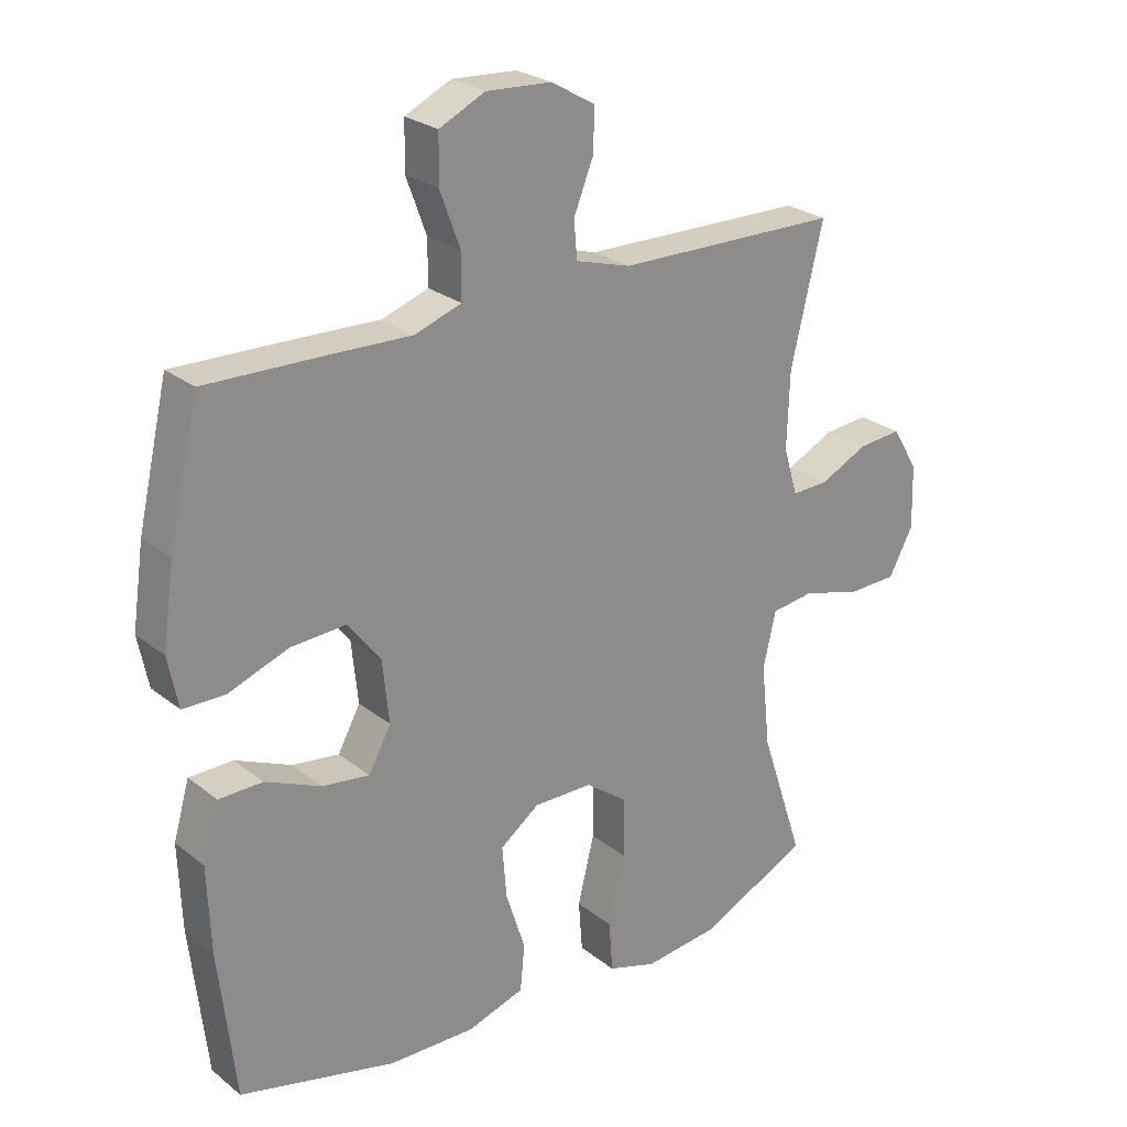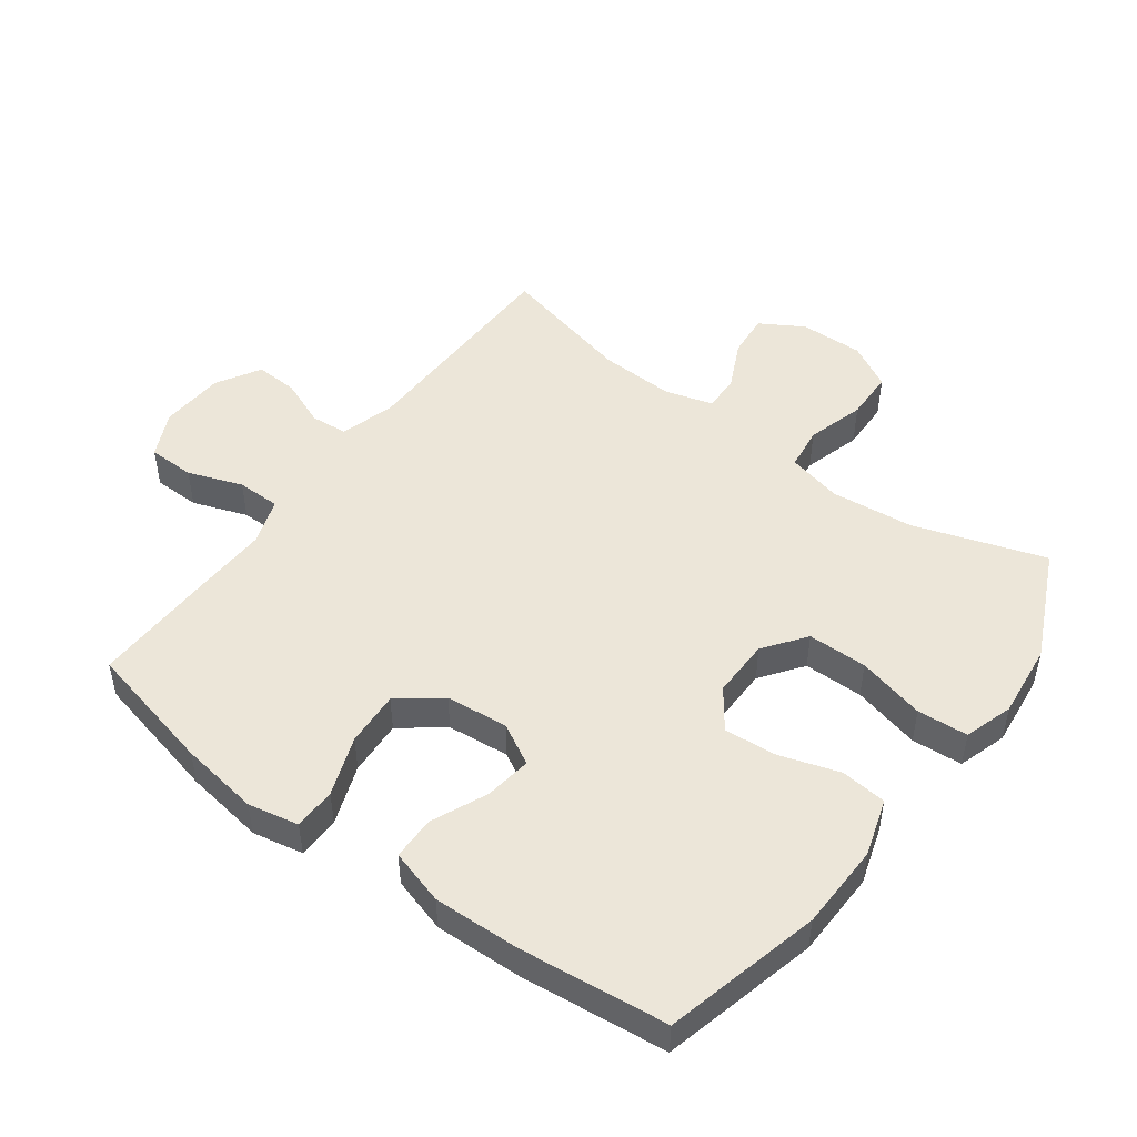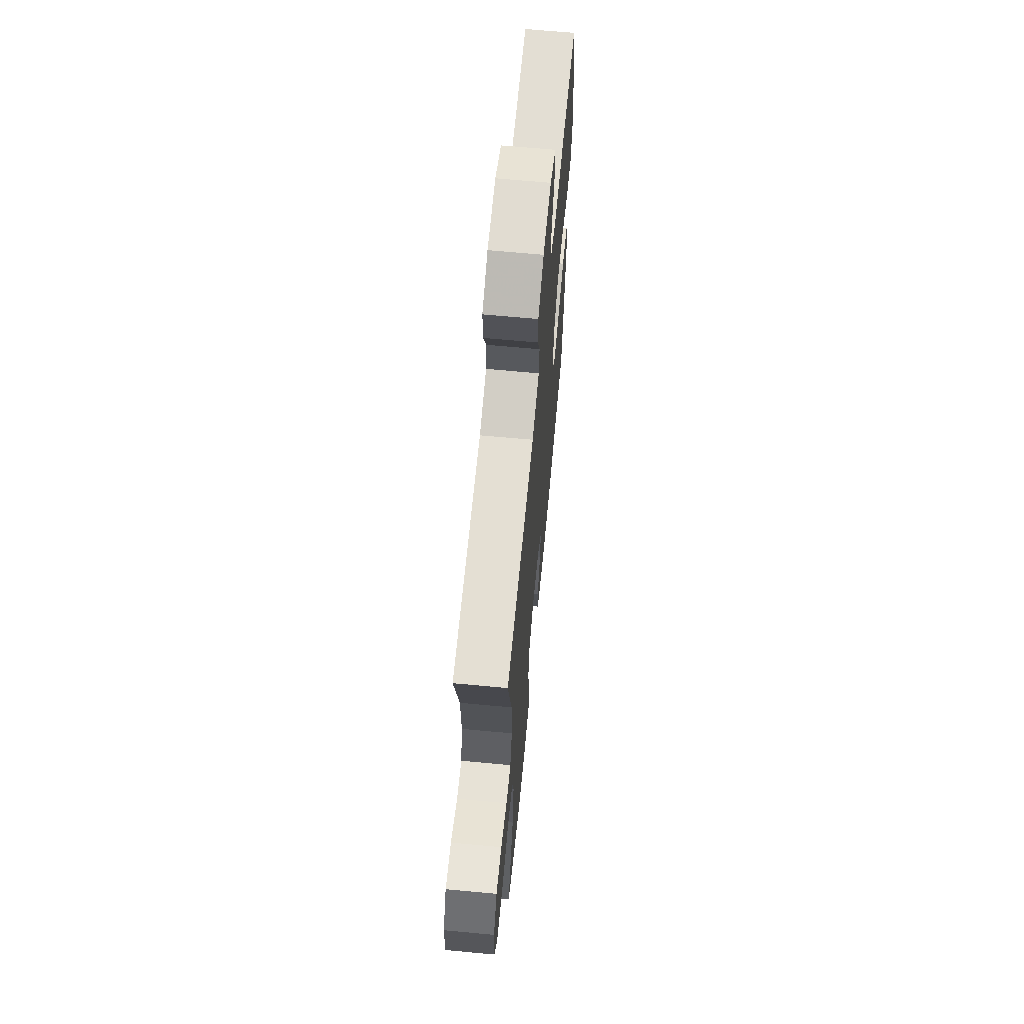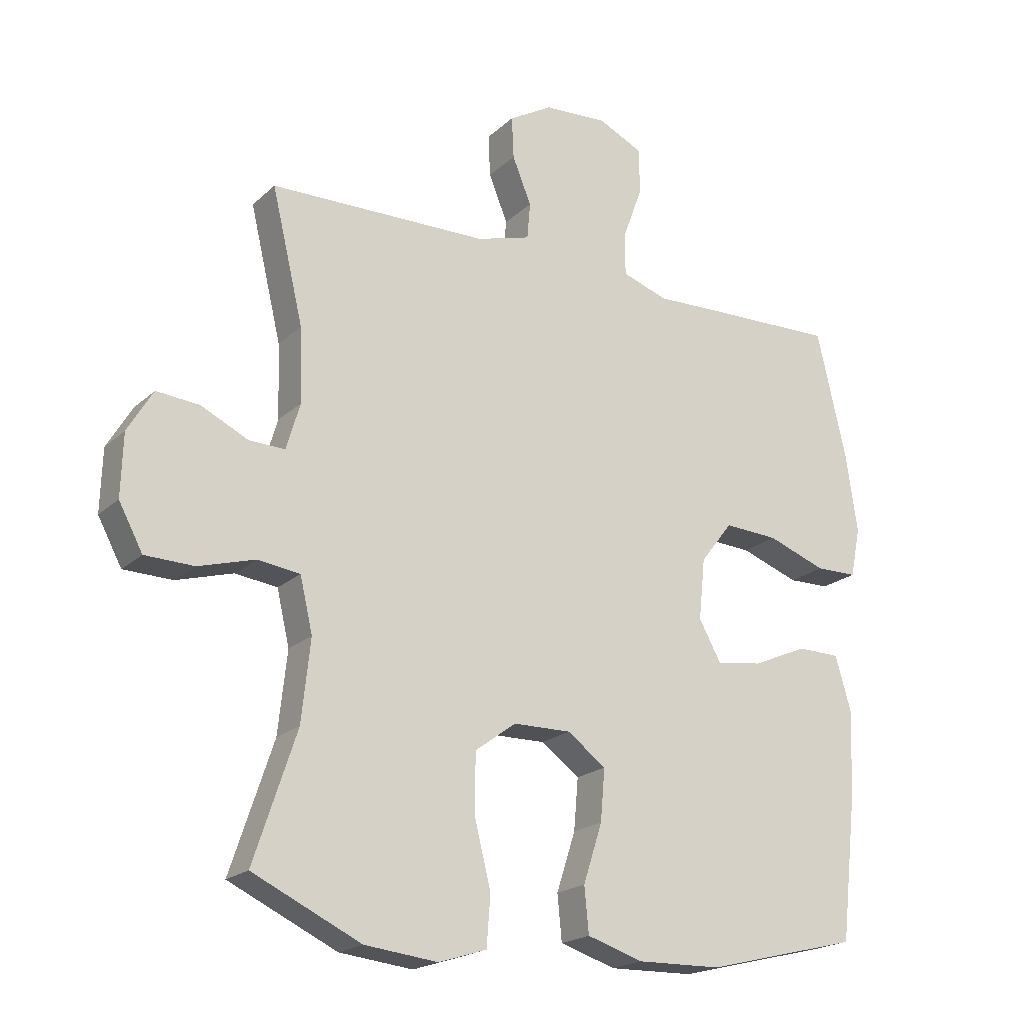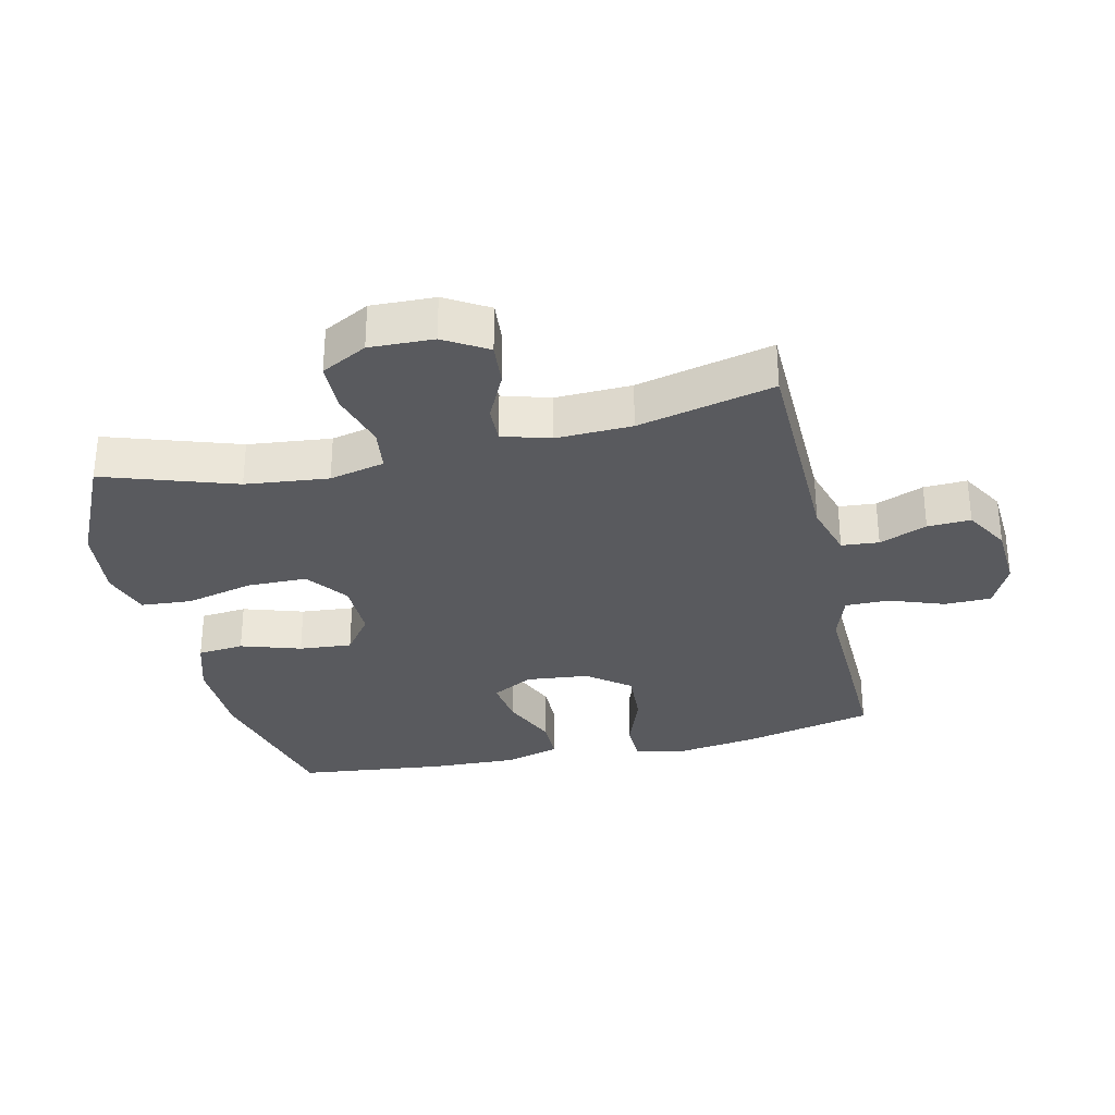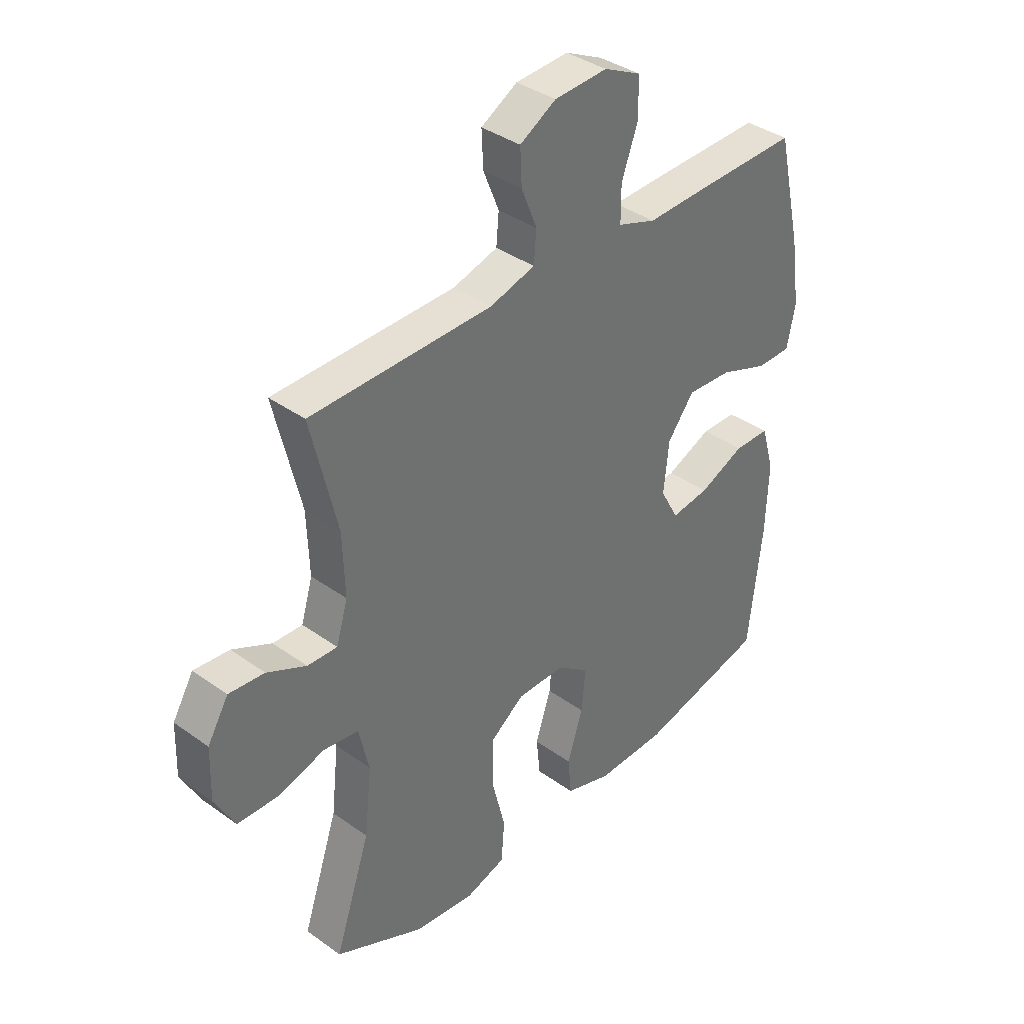
<metadata>
{"format":"obj","ext":"obj","renderer":"f3d","projection":"perspective","resolution":1024,"background":"white","views":[{"elev":25.4,"azim":141.3,"up":"+Z"},{"elev":49.1,"azim":126.6,"up":"+Y"},{"elev":65.7,"azim":-84.6,"up":"+Z"},{"elev":-20.0,"azim":-32.0,"up":"+Z"},{"elev":-31.3,"azim":-77.0,"up":"+Y"},{"elev":37.5,"azim":-47.4,"up":"+Z"}]}
</metadata>
<code>
v 0.5 0.07 0.5
v 0.547 0.07 0.296
v 0.565 0.07 0.172
v 0.549 0.07 0.093
v 0.483 0.07 0.092
v 0.39 0.07 0.126
v 0.304 0.07 0.131
v 0.253 0.07 0.065
v 0.243 0.07 -0.032
v 0.278 0.07 -0.096
v 0.351 0.07 -0.086
v 0.438 0.07 -0.048
v 0.506 0.07 -0.049
v 0.531 0.07 -0.135
v 0.526 0.07 -0.269
v 0.5 0.07 -0.5
v 0.256 0.07 -0.56
v 0.122 0.07 -0.563
v 0.033 0.07 -0.535
v 0.026 0.07 -0.463
v 0.056 0.07 -0.37
v 0.063 0.07 -0.288
v 0.002 0.07 -0.243
v -0.09 0.07 -0.244
v -0.155 0.07 -0.292
v -0.156 0.07 -0.385
v -0.13 0.07 -0.491
v -0.136 0.07 -0.57
v -0.212 0.07 -0.594
v -0.328 0.07 -0.581
v -0.5 0.07 -0.5
v -0.432 0.07 -0.296
v -0.418 0.07 -0.167
v -0.438 0.07 -0.081
v -0.505 0.07 -0.072
v -0.595 0.07 -0.098
v -0.673 0.07 -0.096
v -0.711 0.07 -0.025
v -0.708 0.07 0.074
v -0.668 0.07 0.141
v -0.6 0.07 0.135
v -0.525 0.07 0.099
v -0.468 0.07 0.097
v -0.446 0.07 0.171
v -0.45 0.07 0.289
v -0.5 0.07 0.5
v -0.153 0.07 0.506
v -0.067 0.07 0.531
v -0.062 0.07 0.589
v -0.092 0.07 0.663
v -0.095 0.07 0.73
v -0.026 0.07 0.77
v 0.075 0.07 0.776
v 0.146 0.07 0.742
v 0.147 0.07 0.669
v 0.116 0.07 0.584
v 0.116 0.07 0.516
v 0.189 0.07 0.491
v 0.303 0.07 0.495
v 0.5 0 0.5
v 0.547 0 0.296
v 0.565 0 0.172
v 0.549 0 0.093
v 0.483 0 0.092
v 0.39 0 0.126
v 0.304 0 0.131
v 0.253 0 0.065
v 0.243 0 -0.032
v 0.278 0 -0.096
v 0.351 0 -0.086
v 0.438 0 -0.048
v 0.506 0 -0.049
v 0.531 0 -0.135
v 0.526 0 -0.269
v 0.5 0 -0.5
v 0.256 0 -0.56
v 0.122 0 -0.563
v 0.033 0 -0.535
v 0.026 0 -0.463
v 0.056 0 -0.37
v 0.063 0 -0.288
v 0.002 0 -0.243
v -0.09 0 -0.244
v -0.155 0 -0.292
v -0.156 0 -0.385
v -0.13 0 -0.491
v -0.136 0 -0.57
v -0.212 0 -0.594
v -0.328 0 -0.581
v -0.5 0 -0.5
v -0.432 0 -0.296
v -0.418 0 -0.167
v -0.438 0 -0.081
v -0.505 0 -0.072
v -0.595 0 -0.098
v -0.673 0 -0.096
v -0.711 0 -0.025
v -0.708 0 0.074
v -0.668 0 0.141
v -0.6 0 0.135
v -0.525 0 0.099
v -0.468 0 0.097
v -0.446 0 0.171
v -0.45 0 0.289
v -0.5 0 0.5
v -0.153 0 0.506
v -0.067 0 0.531
v -0.062 0 0.589
v -0.092 0 0.663
v -0.095 0 0.73
v -0.026 0 0.77
v 0.075 0 0.776
v 0.146 0 0.742
v 0.147 0 0.669
v 0.116 0 0.584
v 0.116 0 0.516
v 0.189 0 0.491
v 0.303 0 0.495
f 4 5 6
f 3 4 6
f 2 3 6
f 1 2 6
f 59 1 6
f 58 59 6
f 57 58 6 7
f 54 55 56
f 53 54 56
f 52 53 56
f 51 52 56
f 50 51 56
f 49 50 56
f 48 49 56 57
f 57 7 8
f 48 57 8
f 47 48 8
f 47 8 9
f 46 47 9
f 45 46 9
f 40 41 42
f 39 40 42
f 38 39 42
f 37 38 42
f 36 37 42
f 35 36 42
f 34 35 42 43
f 33 34 43 44
f 30 31 32
f 29 30 32
f 28 29 32
f 27 28 32
f 26 27 32
f 25 26 32 33
f 33 44 45
f 25 33 45
f 24 25 45
f 19 20 21
f 18 19 21
f 17 18 21
f 16 17 21
f 15 16 21
f 14 15 21
f 13 14 21
f 12 13 21
f 11 12 21
f 10 11 21 22
f 45 9 10
f 24 45 10
f 23 24 10
f 10 22 23
f 65 64 63
f 65 63 62
f 65 62 61
f 65 61 60
f 65 60 118
f 65 118 117
f 66 65 117 116
f 115 114 113
f 115 113 112
f 115 112 111
f 115 111 110
f 115 110 109
f 115 109 108
f 116 115 108 107
f 67 66 116
f 67 116 107
f 67 107 106
f 68 67 106
f 68 106 105
f 68 105 104
f 101 100 99
f 101 99 98
f 101 98 97
f 101 97 96
f 101 96 95
f 101 95 94
f 102 101 94 93
f 103 102 93 92
f 91 90 89
f 91 89 88
f 91 88 87
f 91 87 86
f 91 86 85
f 92 91 85 84
f 104 103 92
f 104 92 84
f 104 84 83
f 80 79 78
f 80 78 77
f 80 77 76
f 80 76 75
f 80 75 74
f 80 74 73
f 80 73 72
f 80 72 71
f 80 71 70
f 81 80 70 69
f 69 68 104
f 69 104 83
f 69 83 82
f 82 81 69
f 1 60 61 2
f 2 61 62 3
f 3 62 63 4
f 4 63 64 5
f 5 64 65 6
f 6 65 66 7
f 7 66 67 8
f 8 67 68 9
f 9 68 69 10
f 10 69 70 11
f 11 70 71 12
f 12 71 72 13
f 13 72 73 14
f 14 73 74 15
f 15 74 75 16
f 16 75 76 17
f 17 76 77 18
f 18 77 78 19
f 19 78 79 20
f 20 79 80 21
f 21 80 81 22
f 22 81 82 23
f 23 82 83 24
f 24 83 84 25
f 25 84 85 26
f 26 85 86 27
f 27 86 87 28
f 28 87 88 29
f 29 88 89 30
f 30 89 90 31
f 31 90 91 32
f 32 91 92 33
f 33 92 93 34
f 34 93 94 35
f 35 94 95 36
f 36 95 96 37
f 37 96 97 38
f 38 97 98 39
f 39 98 99 40
f 40 99 100 41
f 41 100 101 42
f 42 101 102 43
f 43 102 103 44
f 44 103 104 45
f 45 104 105 46
f 46 105 106 47
f 47 106 107 48
f 48 107 108 49
f 49 108 109 50
f 50 109 110 51
f 51 110 111 52
f 52 111 112 53
f 53 112 113 54
f 54 113 114 55
f 55 114 115 56
f 56 115 116 57
f 57 116 117 58
f 58 117 118 59
f 59 118 60 1

</code>
